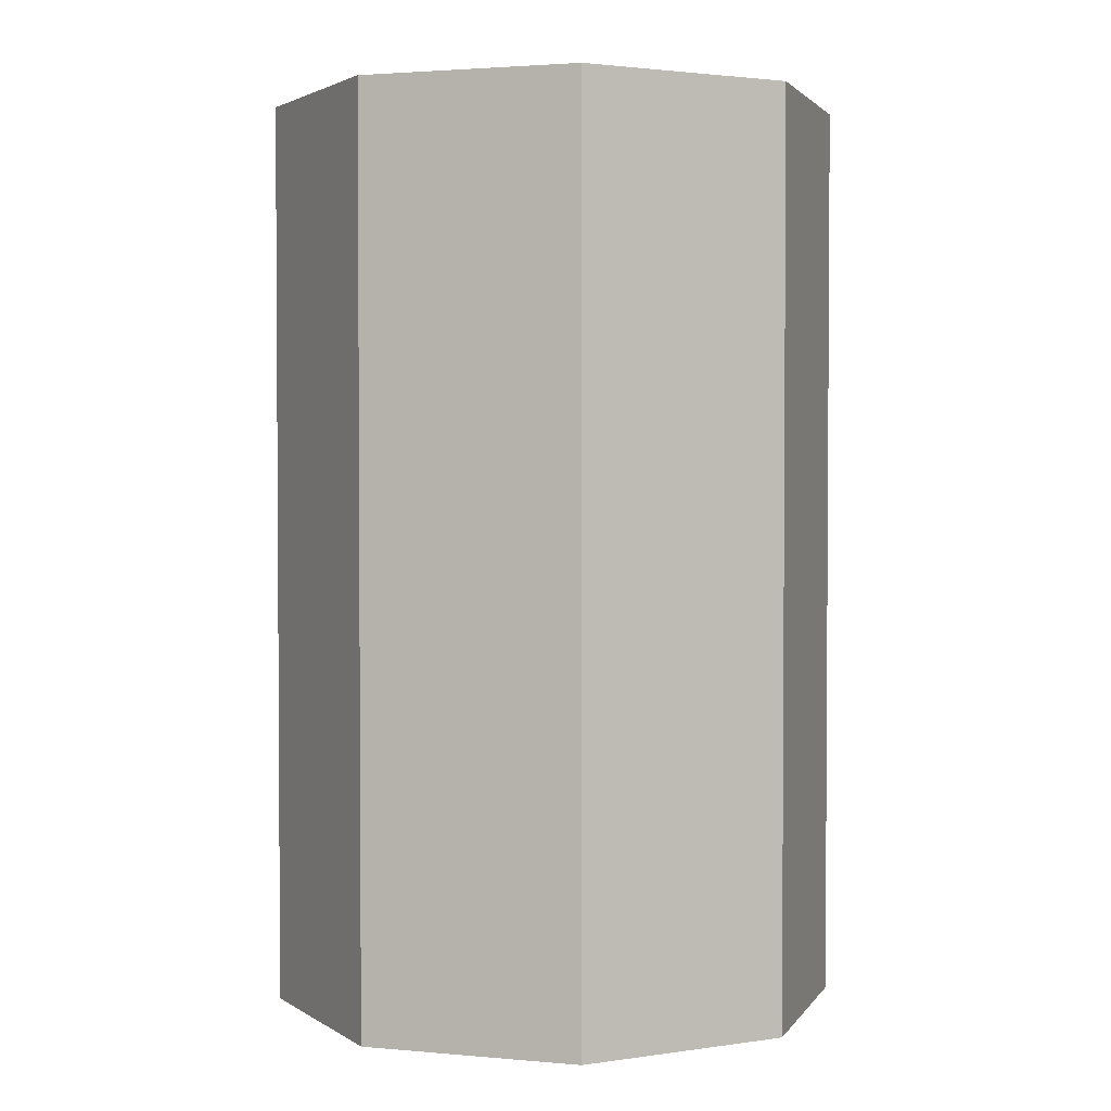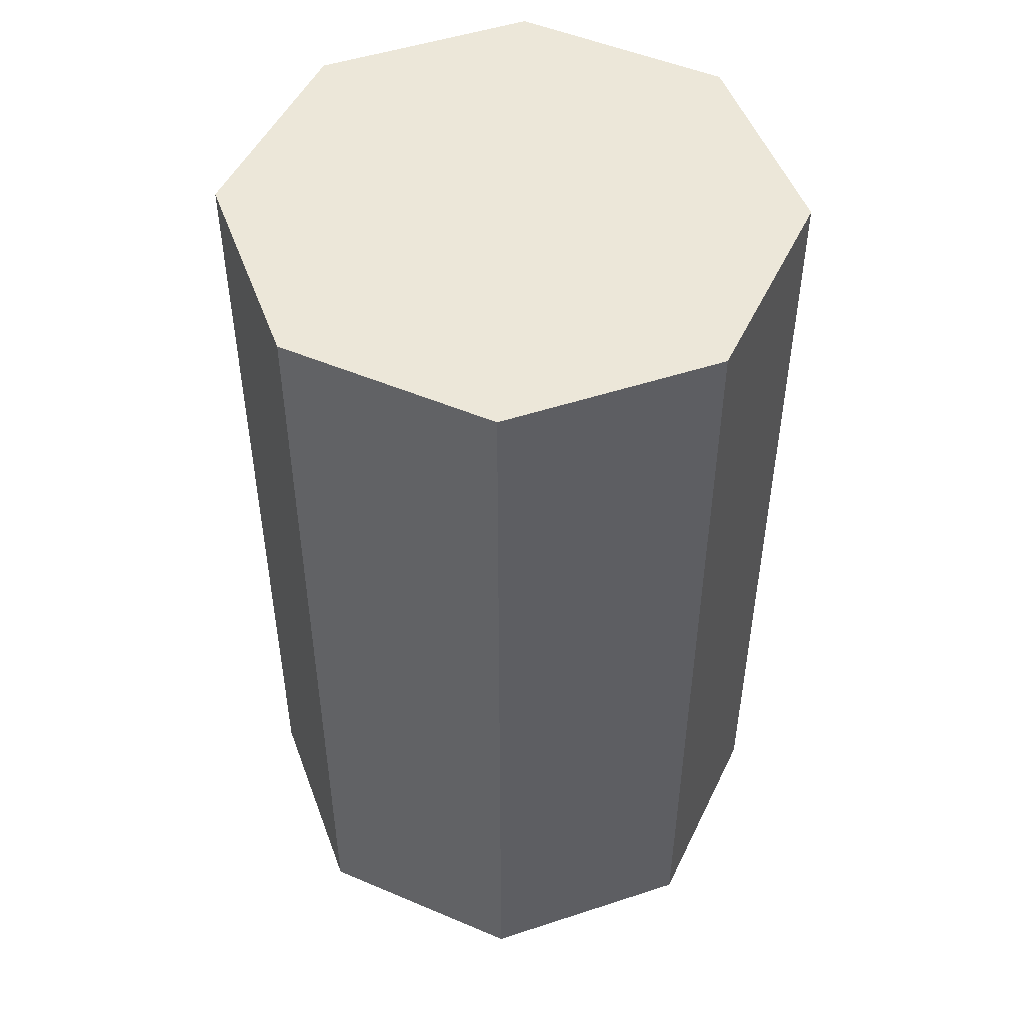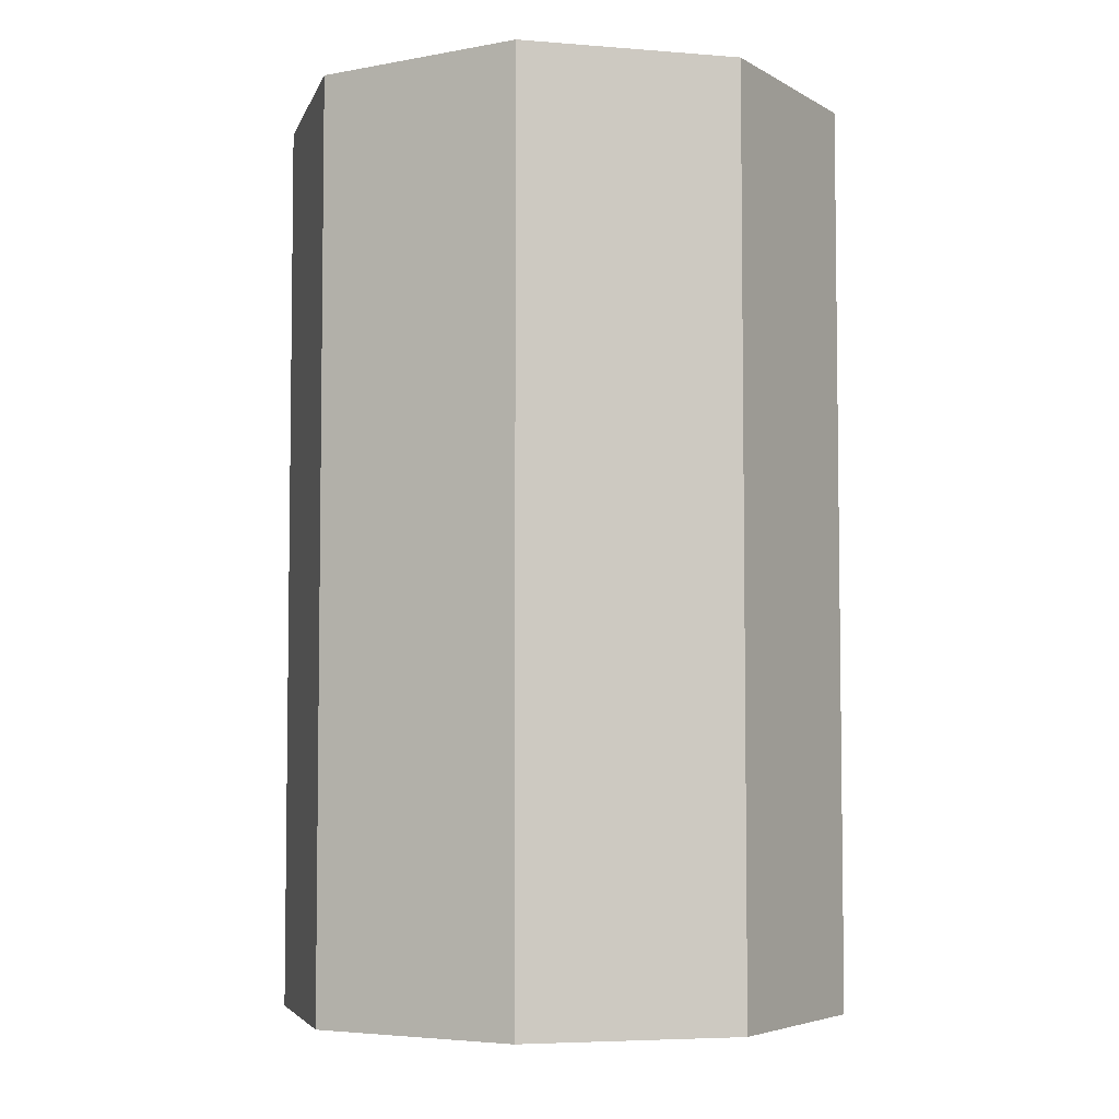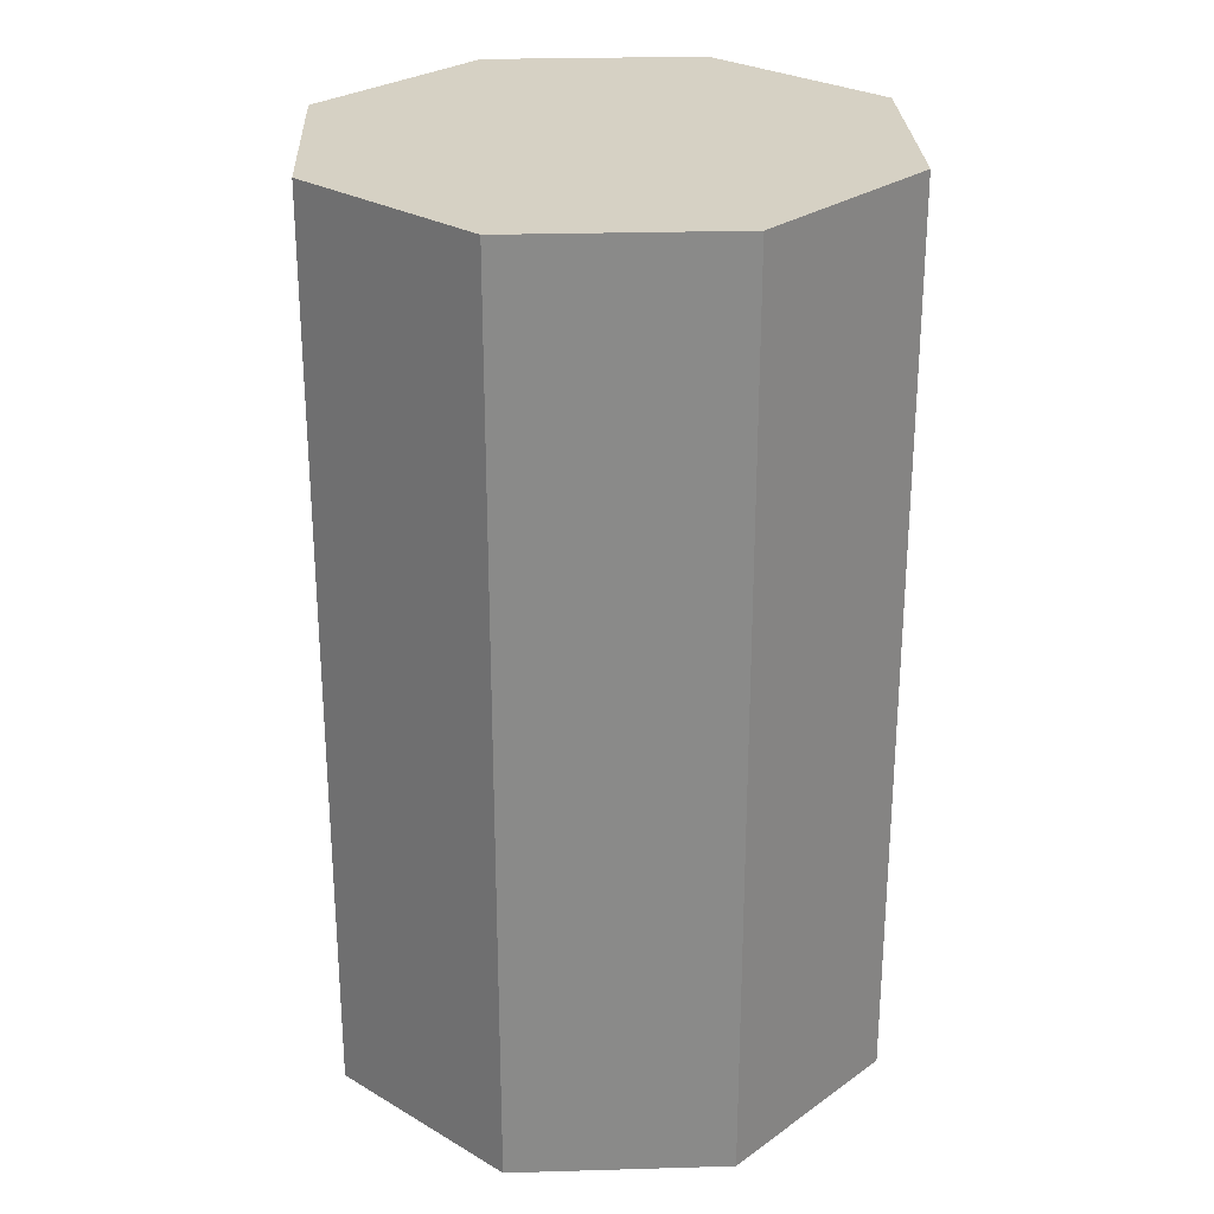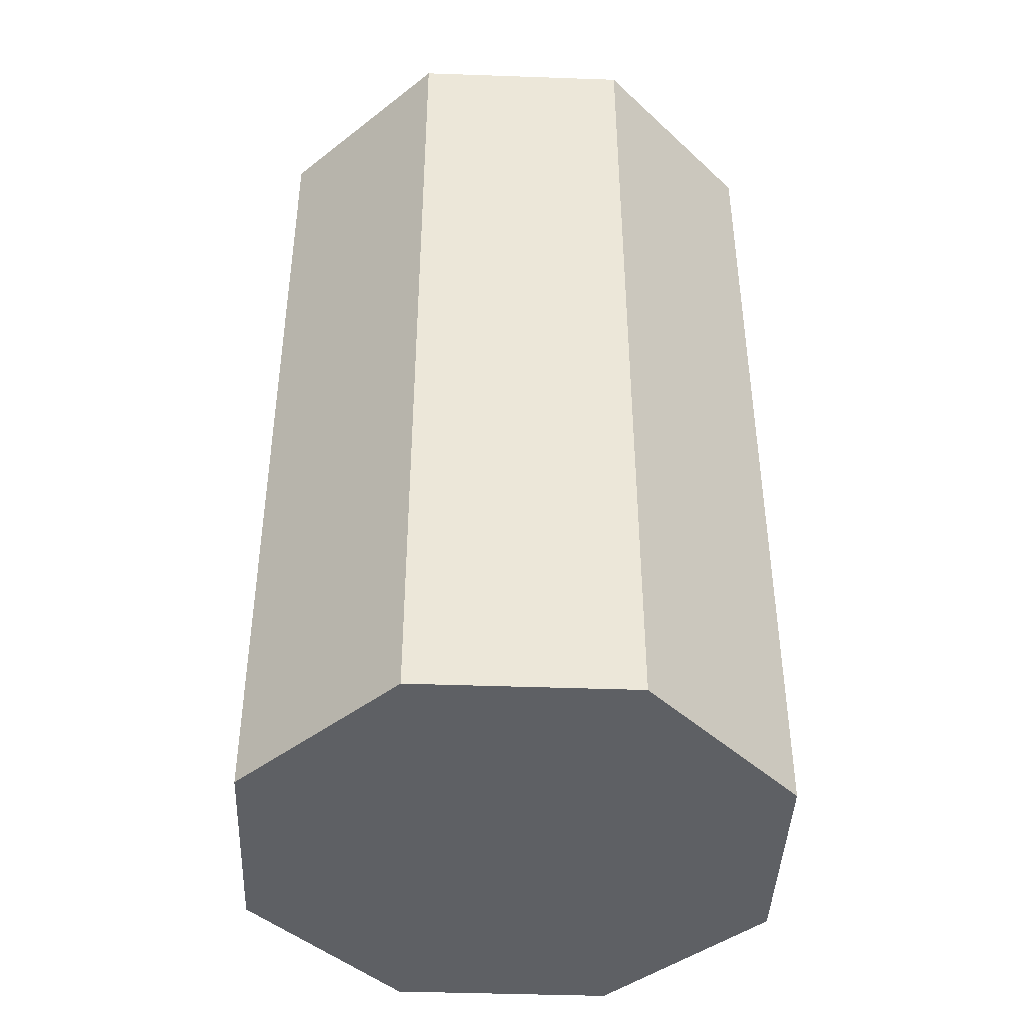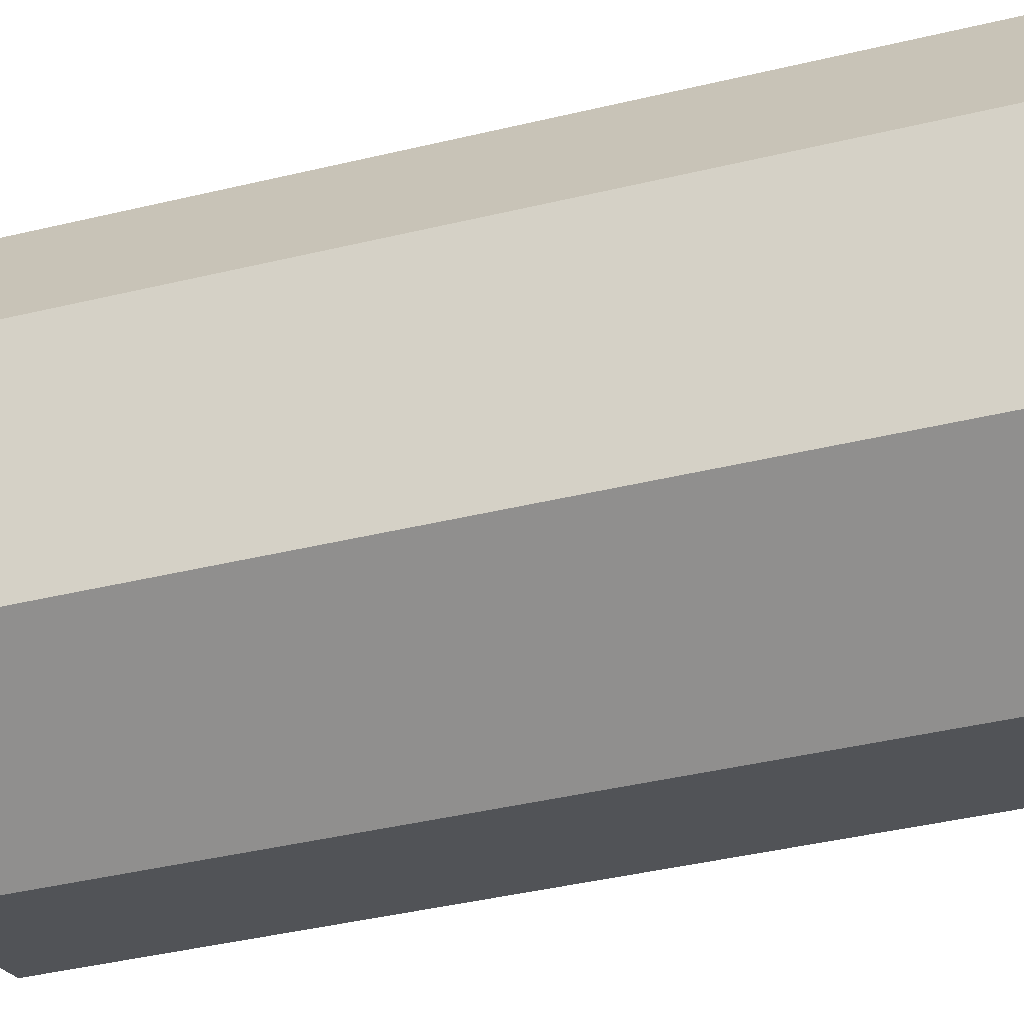
<metadata>
{"format":"obj","ext":"obj","renderer":"f3d","projection":"perspective","resolution":1024,"background":"white","views":[{"elev":2.4,"azim":175.2,"up":"+Z"},{"elev":49.7,"azim":92.6,"up":"+Z"},{"elev":-5.0,"azim":98.1,"up":"+Z"},{"elev":26.9,"azim":-160.1,"up":"+Z"},{"elev":-43.0,"azim":-159.9,"up":"+Z"},{"elev":-44.5,"azim":105.4,"up":"+Y"}]}
</metadata>
<code>
g cylinderVertex
v 0.5 -2.384e-07 1
v 0.3536 -0.3536 1
v 0.3536 0.3536 1
v 1.083e-15 0.5 1
v 7.219e-16 -0.5 1
v -0.3536 0.3536 1
v -0.3536 -0.3536 1
v -0.5 -2.384e-07 1
v 0.3536 0.3536 -0.6
v 0.5 1.385e-14 -0.6
v -0.3536 0.3536 -0.6
v 1.083e-15 0.5 -0.6
v 0.3536 -0.3536 -0.6
v -0.5 1.385e-14 -0.6
v -0.3536 -0.3536 -0.6
v 7.219e-16 -0.5 -0.6
f 3 2 1
f 2 3 4
f 2 4 5
f 5 4 6
f 5 6 7
f 7 6 8
f 1 9 3
f 9 1 10
f 6 12 11
f 12 6 4
f 2 10 1
f 10 2 13
f 14 6 11
f 6 14 8
f 15 8 14
f 8 15 7
f 2 16 13
f 16 2 5
f 4 9 12
f 9 4 3
f 13 9 10
f 9 13 16
f 9 16 12
f 12 16 11
f 11 16 15
f 11 15 14
f 5 15 16
f 15 5 7

</code>
